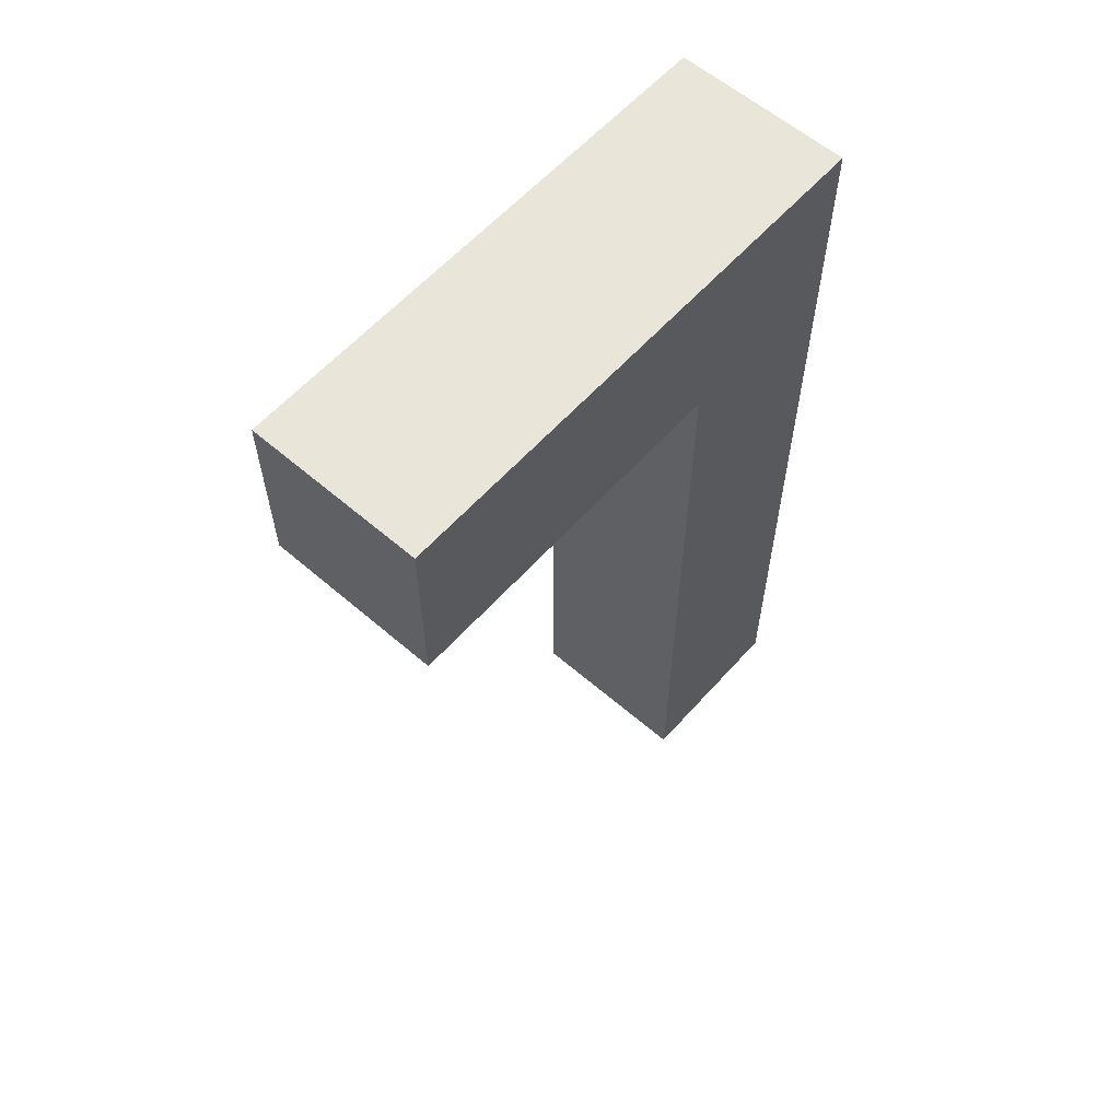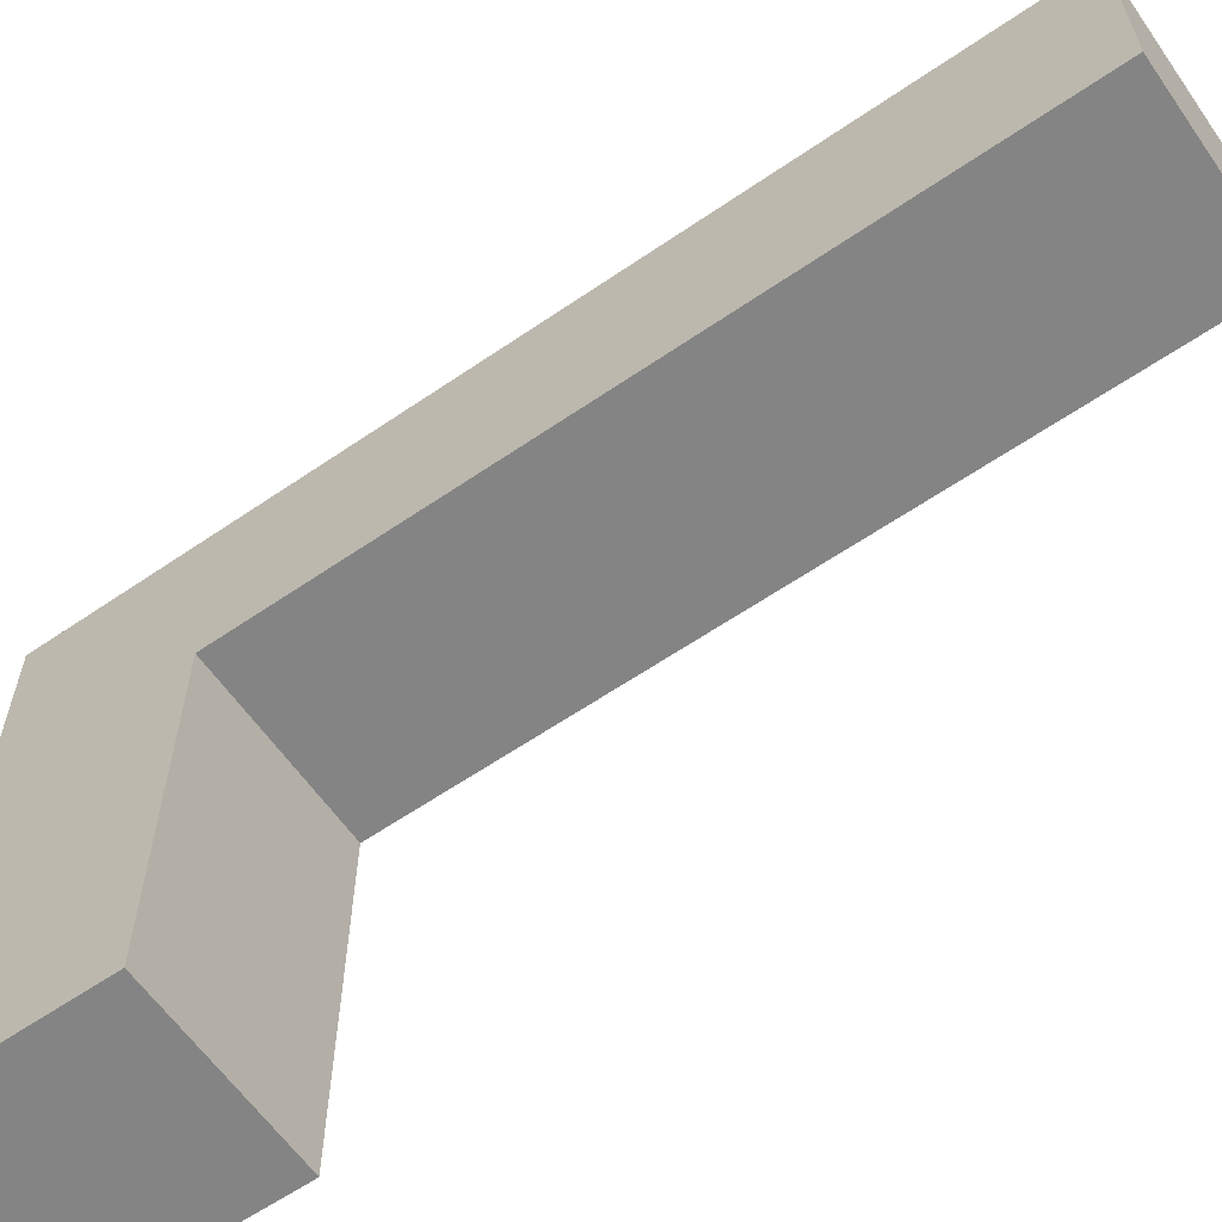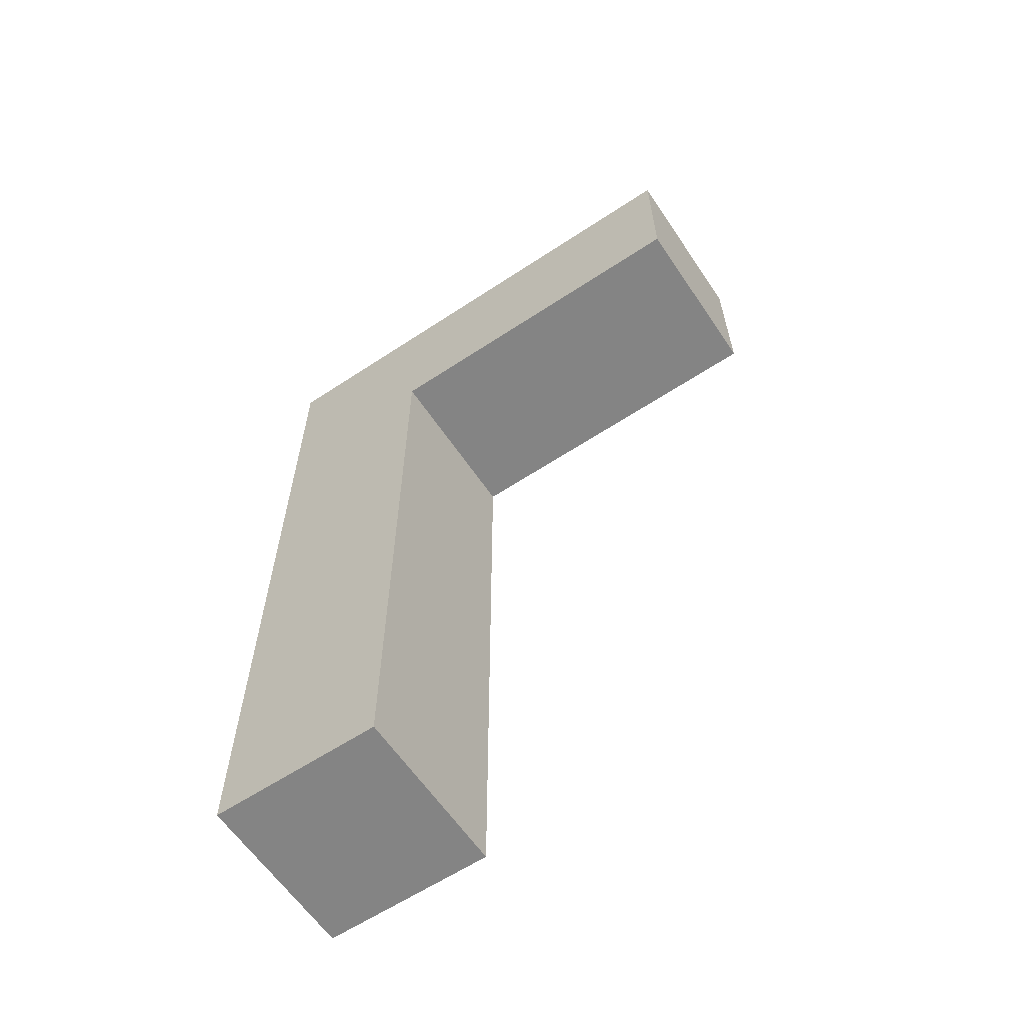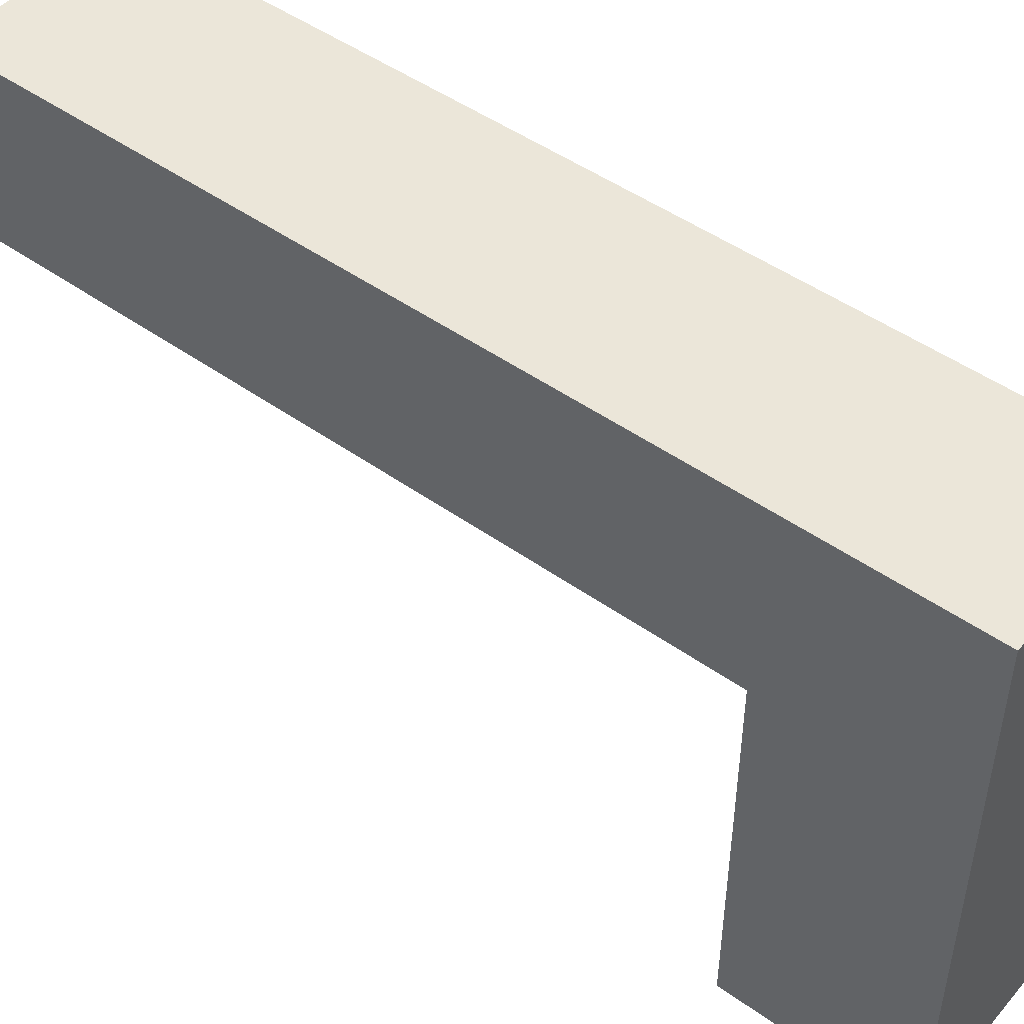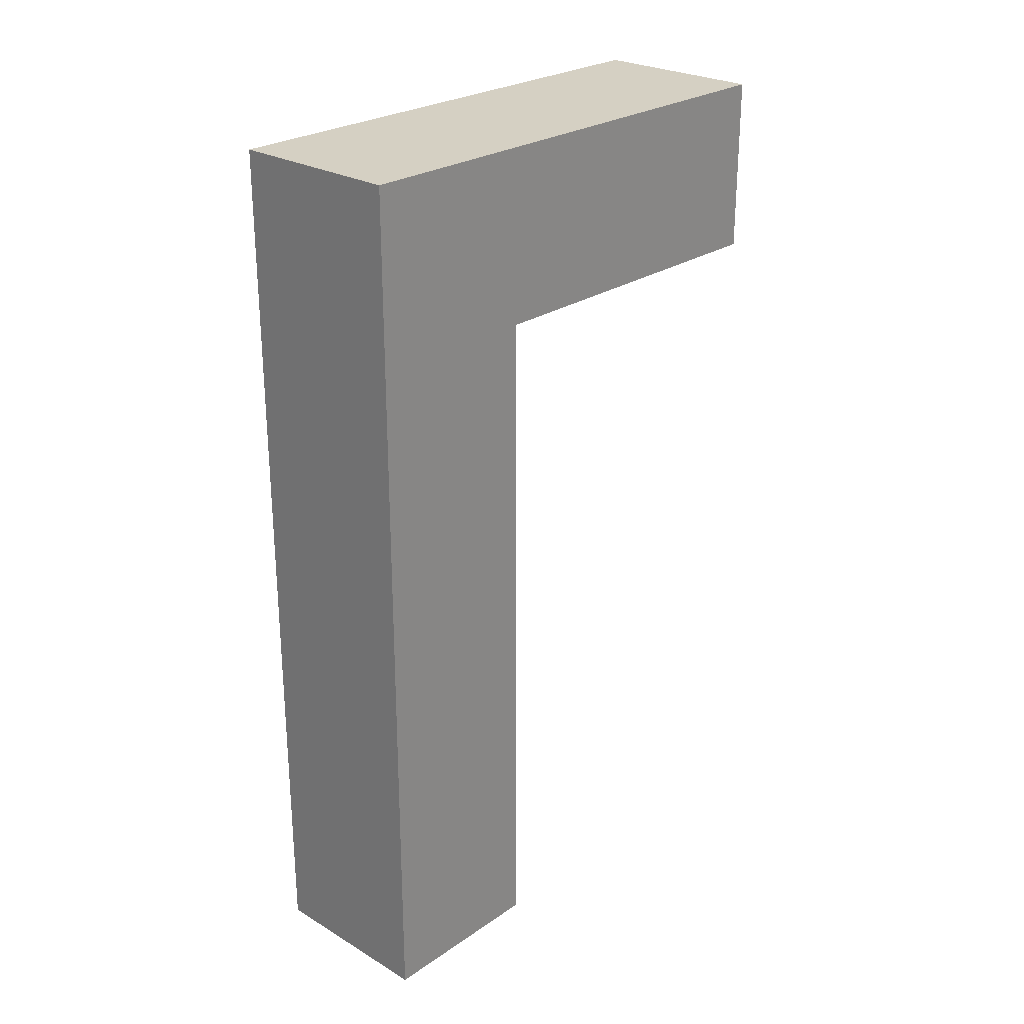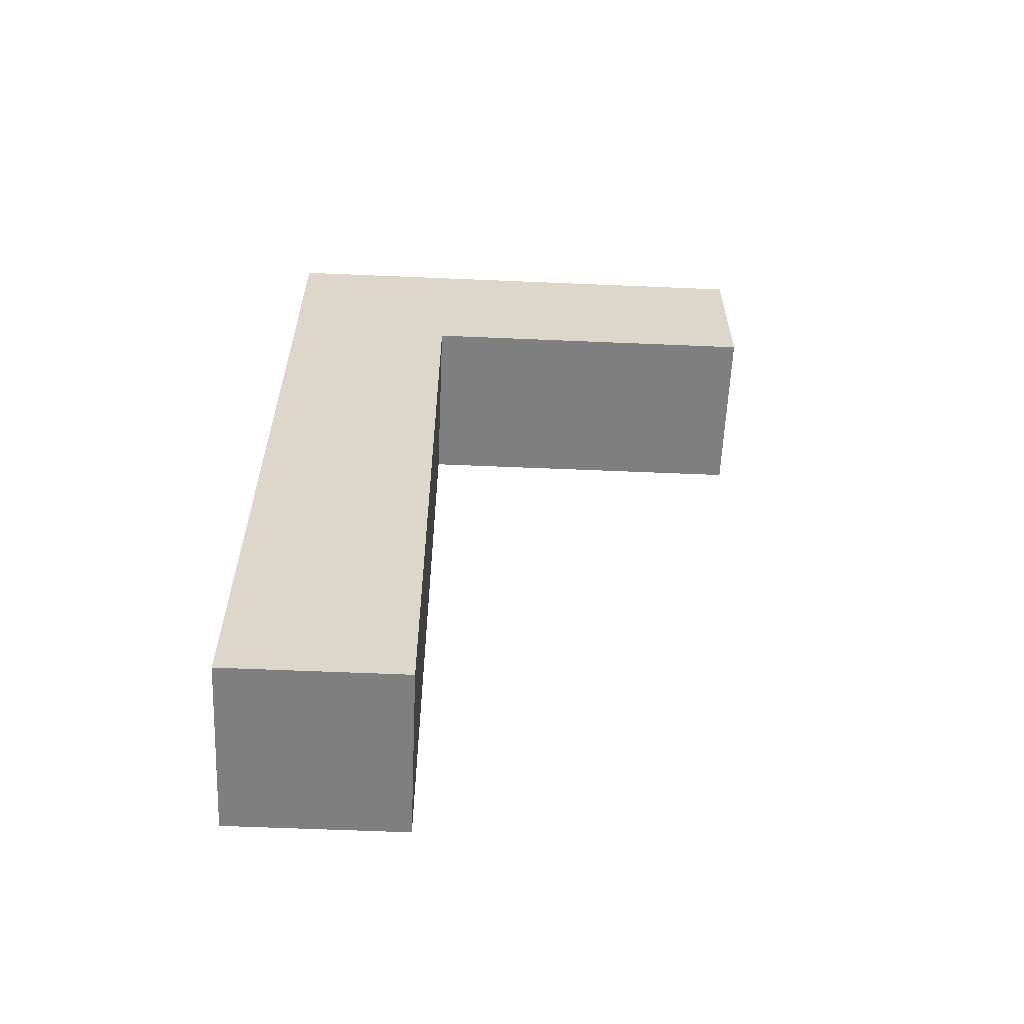
<metadata>
{"format":"obj","ext":"obj","renderer":"f3d","projection":"perspective","resolution":1024,"background":"white","views":[{"elev":59.7,"azim":-138.5,"up":"+Y"},{"elev":-61.4,"azim":-55.1,"up":"+Z"},{"elev":-61.4,"azim":123.9,"up":"+Y"},{"elev":48.1,"azim":128.6,"up":"+Z"},{"elev":26.0,"azim":43.0,"up":"+Y"},{"elev":-59.9,"azim":87.5,"up":"+Y"}]}
</metadata>
<code>
g N_Seven
v -0.5 0 1.5
v -0.5 0 0.5
v -0.5 4 0.5
v -0.5 4 -1.5
v -0.5 5 1.5
v -0.5 5 -1.5
v 0.5 0 1.5
v 0.5 0 0.5
v 0.5 4 0.5
v 0.5 4 -1.5
v 0.5 5 1.5
v 0.5 5 -1.5
v -0.5 0 1.5
v -0.5 5 1.5
v 0.5 0 1.5
v 0.5 5 1.5
v -0.5 0 0.5
v -0.5 4 0.5
v 0.5 0 0.5
v 0.5 4 0.5
v -0.5 4 -1.5
v -0.5 5 -1.5
v 0.5 4 -1.5
v 0.5 5 -1.5
v -0.5 0 1.5
v 0.5 0 1.5
v -0.5 0 0.5
v 0.5 0 0.5
v -0.5 4 0.5
v 0.5 4 0.5
v -0.5 4 -1.5
v 0.5 4 -1.5
v -0.5 5 1.5
v 0.5 5 1.5
v -0.5 5 -1.5
v 0.5 5 -1.5
f 3 2 1
f 5 3 1
f 5 4 3
f 6 4 5
f 7 8 9
f 7 9 11
f 9 10 11
f 11 10 12
f 15 14 13
f 16 14 15
f 17 18 19
f 19 18 20
f 21 22 23
f 23 22 24
f 27 26 25
f 28 26 27
f 31 30 29
f 32 30 31
f 33 34 35
f 35 34 36

</code>
